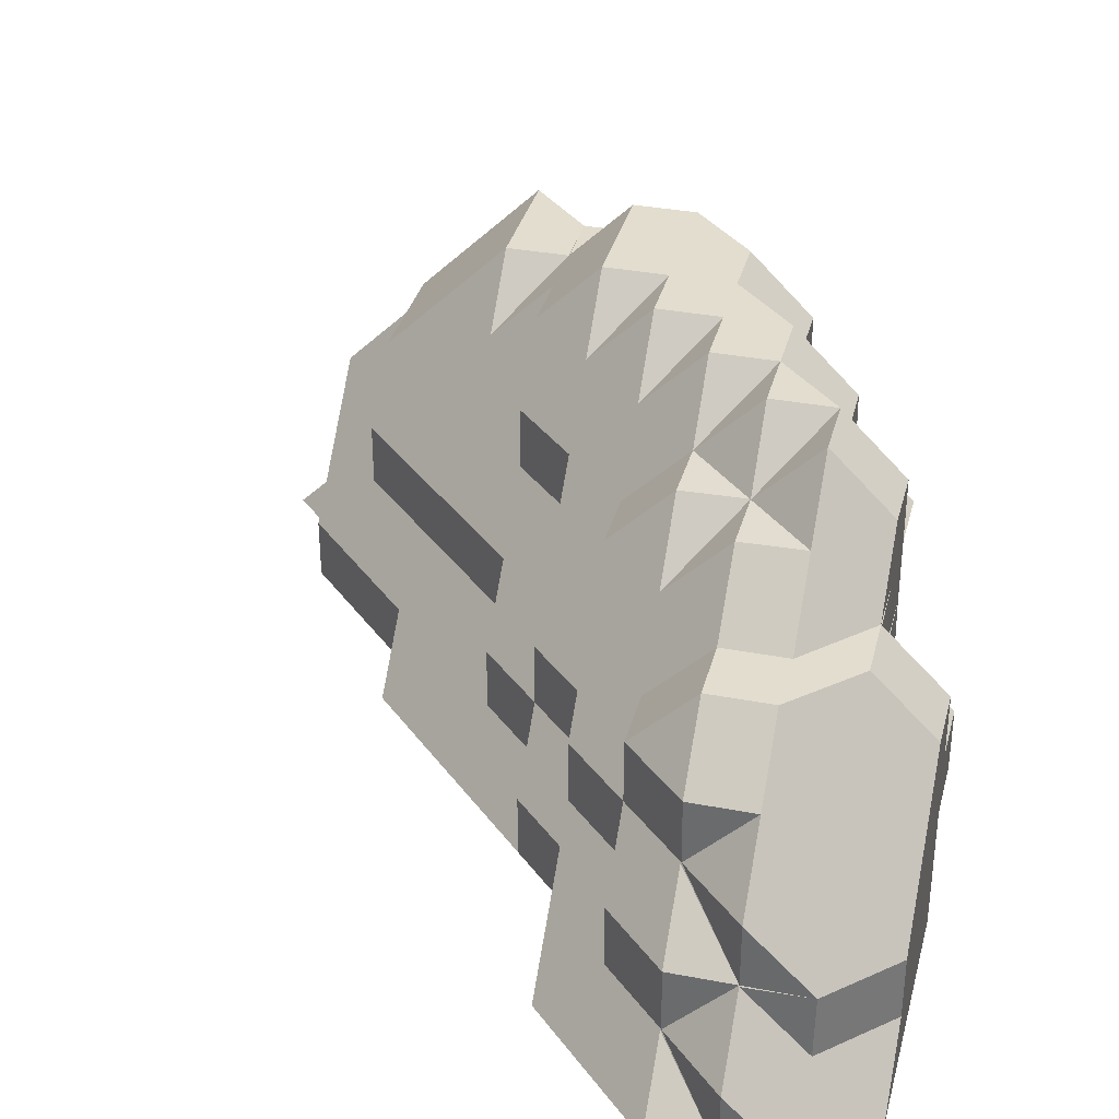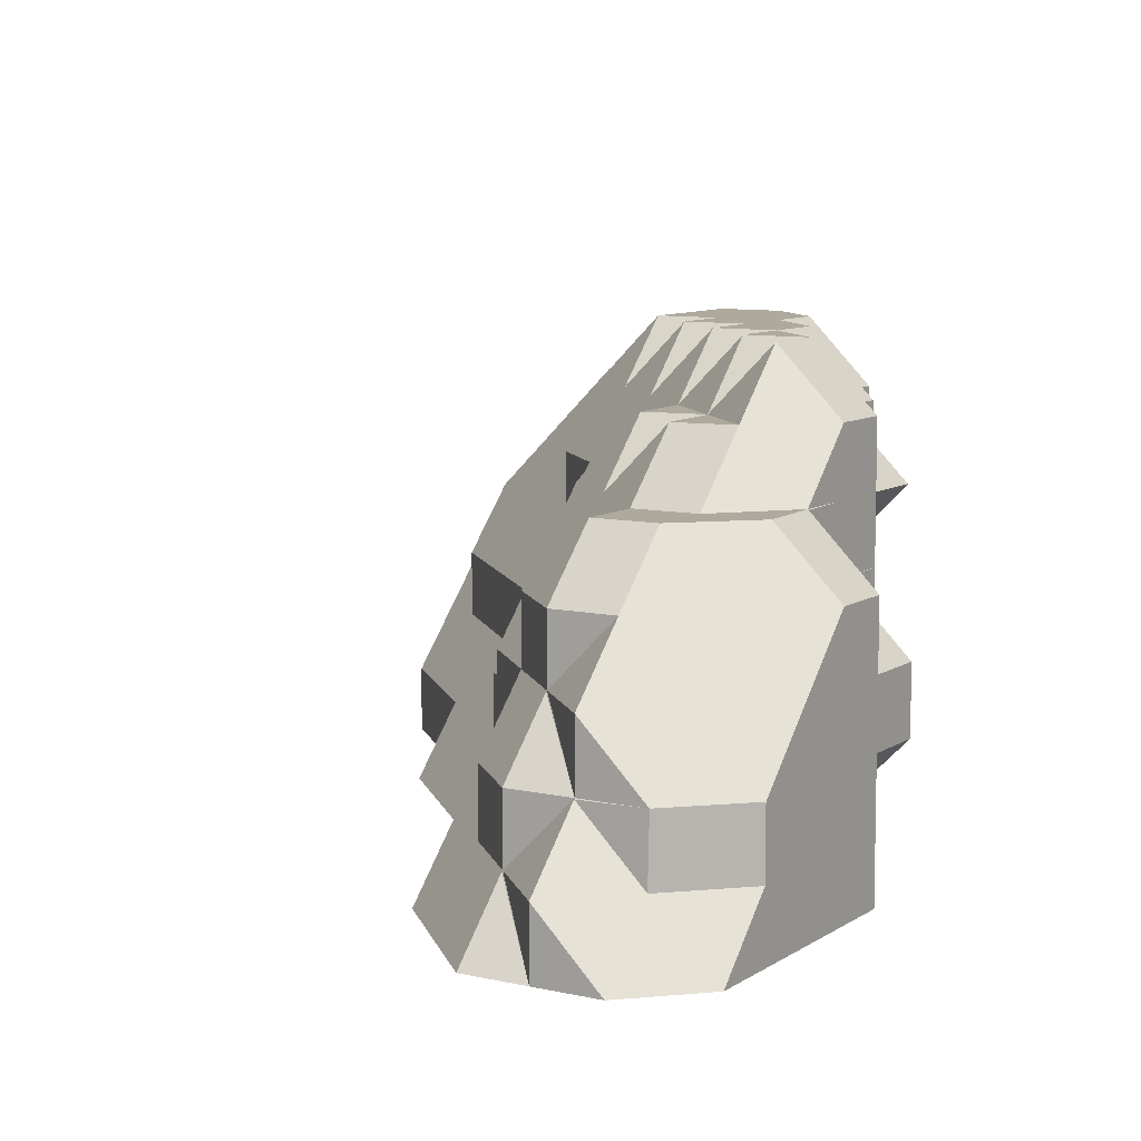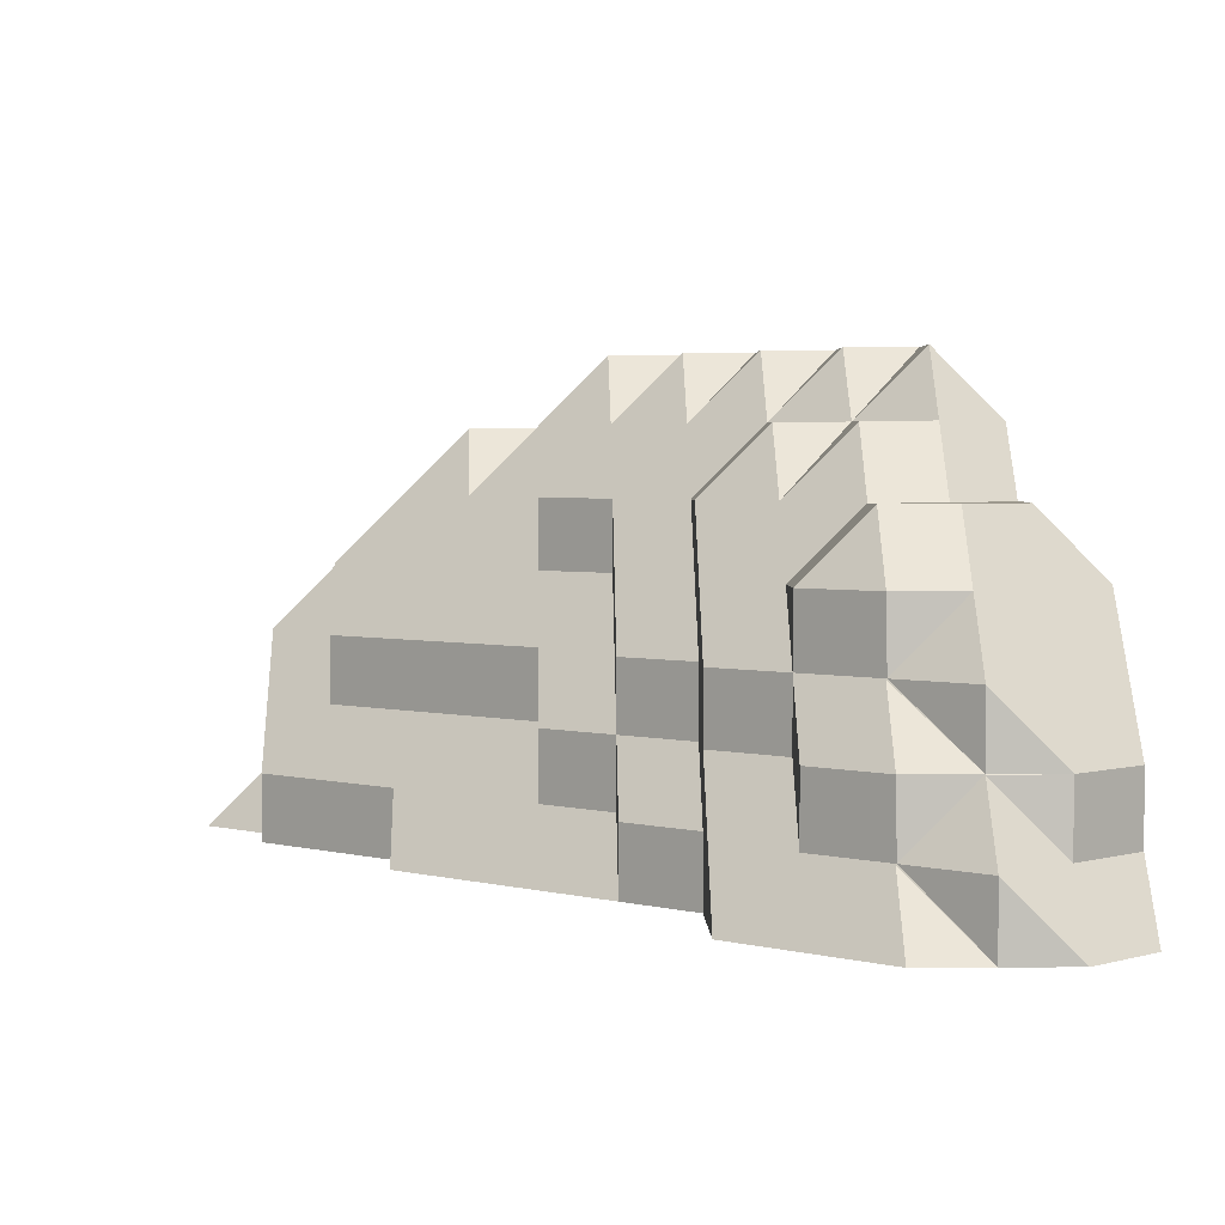
<metadata>
{"format":"obj","ext":"obj","renderer":"f3d","projection":"perspective","resolution":1024,"background":"white","views":[{"elev":34.9,"azim":-165.7,"up":"+Z"},{"elev":8.8,"azim":-148.7,"up":"+Z"},{"elev":2.8,"azim":178.6,"up":"+Z"}]}
</metadata>
<code>
g out-fv\fib1-3-3-0.nii.gz\fib1-3-3-0.nii.gz-36
o out-fv\fib1-3-3-0.nii.gz\fib1-3-3-0.nii.gz-36
v 39 48.01 1
v 38.01 49 1
v 39 48.01 2
v 38.01 49 2
v 38.01 50 1
v 38.01 50 2
v 38.01 51 1
v 38.01 51 2
v 38.01 52 1
v 38.01 52 2
v 38.01 53 1
v 39 53 1.986
v 39 52.99 2
v 39 53.99 1
v 40 47 1.014
v 39.01 47 2
v 40 46.01 2
v 40 47.01 1
v 39.01 48 1
v 39.01 48 2
v 39.01 53 2
v 40 53.99 1
v 40 53.99 2
v 41 46 1.014
v 40.01 46 2
v 41 45.01 2
v 41 46.01 1
v 40.01 47 1
v 41 53 1.986
v 41 52.99 2
v 40.99 53 2
v 41 53.99 1
v 42 45 1.014
v 41.01 45 2
v 42 44.01 2
v 42 45.01 1
v 41.01 46 1
v 42 52 1.986
v 42 51.99 2
v 41.99 52 2
v 42 52.99 1
v 41.99 53 1
v 43 44 1.014
v 42.01 44 2
v 43 43.01 2
v 43 44.01 1
v 42.01 45 1
v 43 49.99 1
v 43 49.99 2
v 42.99 50 1
v 42.99 50 2
v 42.99 51 1
v 42.99 51 2
v 42.99 52 1
v 44 43 1.014
v 43.01 43 2
v 44 42.01 2
v 44 43.01 1
v 43.01 44 1
v 44 48 1.986
v 44 47.99 2
v 43.99 48 2
v 44 48.99 1
v 43.99 49 1
v 43.99 49 2
v 45 42 1.014
v 44.01 42 2
v 45 41.01 2
v 45 42.01 1
v 44.01 43 1
v 45 47 1.986
v 45 46.99 2
v 44.99 47 2
v 45 47.99 1
v 44.99 48 1
v 46 41 1.014
v 45.01 41 2
v 46 40.01 2
v 46 41.01 1
v 45.01 42 1
v 46 46 1.986
v 46 45.99 2
v 45.99 46 2
v 46 46.99 1
v 45.99 47 1
v 47 40 1.014
v 46.01 40 2
v 47 39.01 2
v 47 40.01 1
v 46.01 41 1
v 47 44.99 1
v 47 44.99 2
v 46.99 45 1
v 46.99 45 2
v 46.99 46 1
v 48 39.01 1
v 47.01 40 1
v 48 39.01 2
v 48 43.99 1
v 48 43.99 2
v 47.99 44 1
v 47.99 44 2
v 48.99 40 1
v 48.99 40 2
v 49 40.01 1
v 48.99 41 2
v 49 41 1.986
v 49 41.99 1
v 48.99 42 1
v 48.99 42 2
v 48.99 43 1
v 48.99 43 2
v 49.99 41 1
v 39 48 2.014
v 38.01 48 3
v 39 47.01 3
v 38.01 49 3
v 38.01 50 3
v 38.01 51 3
v 38.01 52 3
v 39 52.99 3
v 40 46.01 3
v 39.01 47 3
v 40 53 2.986
v 40 52.99 3
v 41 45.01 3
v 40.01 46 3
v 41 52.99 3
v 42 44.01 3
v 41.01 45 3
v 42 51 2.986
v 42 50.99 3
v 41.99 51 3
v 41.99 52 3
v 43 43.01 3
v 42.01 44 3
v 43 49 2.986
v 43 48.99 3
v 42.99 49 3
v 42.99 50 3
v 44 42 2.014
v 43.01 42 3
v 44 41.01 3
v 43.01 43 3
v 44 47.99 3
v 43.99 48 3
v 45 41 2.014
v 44.01 41 3
v 45 40.01 3
v 45 46 2.986
v 45 45.99 3
v 44.99 46 3
v 44.99 47 3
v 46 40 2.014
v 45.01 40 3
v 46 39.01 3
v 46 45 2.986
v 46 44.99 3
v 45.99 45 3
v 47 39.01 3
v 47 44 2.986
v 47 43.99 3
v 46.99 44 3
v 48 39.01 3
v 48 43 2.986
v 48 42.99 3
v 47.99 43 3
v 48.99 40 3
v 48.99 41 3
v 48.99 42 3
v 39 47.01 4
v 38.01 48 4
v 38.01 49 4
v 38.01 50 4
v 38.01 51 4
v 39 52 3.986
v 39 51.99 4
v 40 46.01 4
v 39.01 47 4
v 39.01 52 4
v 40 52.99 4
v 41 45.01 4
v 40.01 46 4
v 41 52 3.986
v 41 51.99 4
v 40.99 52 4
v 42 44.01 4
v 41.01 45 4
v 42 50.99 4
v 41.99 51 4
v 43 43 3.014
v 42.01 43 4
v 43 42.01 4
v 42.01 44 4
v 43 48.99 4
v 42.99 49 4
v 42.99 50 4
v 44 41.01 4
v 43.01 42 4
v 44 47 3.986
v 44 46.99 4
v 43.99 47 4
v 43.99 48 4
v 45 40.01 4
v 44.01 41 4
v 45 45.99 4
v 44.99 46 4
v 46 39.01 4
v 45.01 40 4
v 46 44.99 4
v 45.99 45 4
v 47 39.01 4
v 47 43.99 4
v 46.99 44 4
v 48 40 3.986
v 47.99 40 4
v 48 40.01 4
v 48 42 3.986
v 48 41.99 4
v 47.99 42 4
v 47.99 43 4
v 48.99 41 4
v 39 48 4.986
v 38.01 49 5
v 39 48.01 5
v 38.01 50 5
v 39 51 4.986
v 39 50.99 5
v 40 46.01 5
v 39.01 47 5
v 39.01 48 5
v 39.01 51 5
v 40 52 4.986
v 40 51.99 5
v 41 45 4.014
v 40.01 45 5
v 41 44.01 5
v 40.01 46 5
v 41 51.99 5
v 42 44 4.014
v 41.01 44 5
v 42 43.01 5
v 42 50 4.986
v 42 49.99 5
v 41.99 50 5
v 41.99 51 5
v 43 42 4.014
v 42.01 42 5
v 43 41.01 5
v 42.01 43 5
v 43 48 4.986
v 43 47.99 5
v 42.99 48 5
v 42.99 49 5
v 44 41 4.014
v 43.01 41 5
v 44 40.01 5
v 44 46 4.986
v 44 45.99 5
v 43.99 46 5
v 43.99 47 5
v 45 40 4.014
v 44.01 40 5
v 45 39.01 5
v 45 45 4.986
v 45 44.99 5
v 44.99 45 5
v 46 39.01 5
v 46 44 4.986
v 46 43.99 5
v 45.99 44 5
v 47 39.01 5
v 47 43 4.986
v 47 42.99 5
v 46.99 43 5
v 47.99 40 5
v 47.99 41 5
v 48 41 4.986
v 47.99 42 5
v 39 49 5.986
v 39 50 5.986
v 40 46 5.014
v 39.01 46 6
v 40 45.01 6
v 39.01 47 6
v 39.01 48 6
v 39.01 49 6
v 40 50 5.986
v 40 49.99 6
v 40 51 5.986
v 41 44.01 6
v 40.01 45 6
v 41 50 5.986
v 41 49.99 6
v 41 51 5.986
v 42 43 5.014
v 41.01 43 6
v 42 42.01 6
v 41.01 44 6
v 42 49 5.986
v 42 48.99 6
v 41.99 49 6
v 43 41.01 6
v 42.01 42 6
v 43 47 5.986
v 43 46.99 6
v 42.99 47 6
v 42.99 48 6
v 44 40.01 6
v 43.01 41 6
v 44 45.99 6
v 43.99 46 6
v 45 40 5.986
v 45 40.01 6
v 45 44 5.986
v 45 43.99 6
v 44.99 44 6
v 44.99 45 6
v 46 39.01 6
v 45.01 40 6
v 46 43 5.986
v 46 42.99 6
v 45.99 43 6
v 47 40 5.986
v 46.99 40 6
v 47 41 5.986
v 46.99 41 6
v 47 42 5.986
v 46.99 42 6
v 40 46 6.986
v 39.01 47 7
v 40 46.01 7
v 39.01 48 7
v 40 49 6.986
v 40 48.99 7
v 41 44.01 7
v 40.01 45 7
v 40.01 46 7
v 41 48 6.986
v 41 47.99 7
v 40.99 48 7
v 41 49 6.986
v 42 42.01 7
v 41.01 43 7
v 41.01 44 7
v 42 47 6.986
v 42 46.99 7
v 41.99 47 7
v 42 48 6.986
v 43 41.01 7
v 42.01 42 7
v 43 46 6.986
v 43 45.99 7
v 42.99 46 7
v 44 41 6.986
v 44 41.01 7
v 44 45 6.986
v 44 44.99 7
v 43.99 45 7
v 45 41 6.986
v 44.99 42 7
v 45 42 6.986
v 45 43 6.986
v 44.99 43 7
v 44.99 44 7
v 46 40 6.986
v 46 41 6.986
v 46 42 6.986
v 40 47 7.986
v 40 48 7.986
v 41 45 7.986
v 41 46 7.986
v 41 47 7.986
v 42 43 7.986
v 42 44 7.986
v 42 45 7.986
v 42 46 7.986
v 43 42 7.986
v 43 43 7.986
v 43 44 7.986
v 43 45 7.986
v 44 42 7.986
v 44 43 7.986
v 44 44 7.986
f 1 2 3
f 3 2 4
f 2 5 4
f 4 5 6
f 5 7 6
f 6 7 8
f 7 9 8
f 8 9 10
f 9 11 10
f 10 11 12
f 10 12 13
f 11 14 12
f 15 16 17
f 18 19 15
f 15 19 20
f 15 20 16
f 19 1 20
f 20 1 3
f 12 21 13
f 22 23 14
f 14 23 21
f 14 21 12
f 24 25 26
f 27 28 24
f 24 28 15
f 24 15 25
f 25 15 17
f 28 18 15
f 29 30 31
f 32 29 22
f 22 29 31
f 22 31 23
f 33 34 35
f 36 37 33
f 33 37 24
f 33 24 34
f 34 24 26
f 37 27 24
f 38 39 40
f 41 38 42
f 42 38 40
f 42 40 29
f 29 40 30
f 42 29 32
f 43 44 45
f 46 47 43
f 43 47 33
f 43 33 44
f 44 33 35
f 47 36 33
f 48 49 50
f 50 49 51
f 50 51 52
f 52 51 53
f 52 53 54
f 54 53 39
f 54 39 38
f 54 38 41
f 55 56 57
f 58 59 55
f 55 59 43
f 55 43 56
f 56 43 45
f 59 46 43
f 60 61 62
f 63 60 64
f 64 60 62
f 64 62 65
f 64 65 48
f 48 65 49
f 66 67 68
f 69 70 66
f 66 70 55
f 66 55 67
f 67 55 57
f 70 58 55
f 71 72 73
f 74 71 75
f 75 71 73
f 75 73 60
f 60 73 61
f 75 60 63
f 76 77 78
f 79 80 76
f 76 80 66
f 76 66 77
f 77 66 68
f 80 69 66
f 81 82 83
f 84 81 85
f 85 81 83
f 85 83 71
f 71 83 72
f 85 71 74
f 86 87 88
f 89 90 86
f 86 90 76
f 86 76 87
f 87 76 78
f 90 79 76
f 91 92 93
f 93 92 94
f 93 94 95
f 95 94 82
f 95 82 81
f 95 81 84
f 96 97 98
f 98 97 86
f 98 86 88
f 97 89 86
f 99 100 101
f 101 100 102
f 101 102 91
f 91 102 92
f 96 98 103
f 103 98 104
f 103 104 105
f 105 104 106
f 105 106 107
f 108 107 109
f 109 107 106
f 109 106 110
f 109 110 111
f 111 110 112
f 111 112 99
f 99 112 100
f 105 107 113
f 113 107 108
f 114 115 116
f 3 4 114
f 114 4 117
f 114 117 115
f 4 6 117
f 117 6 118
f 6 8 118
f 118 8 119
f 8 10 119
f 119 10 120
f 10 13 120
f 120 13 121
f 17 16 122
f 122 16 123
f 16 20 123
f 123 20 114
f 123 114 116
f 20 3 114
f 13 21 121
f 121 21 124
f 121 124 125
f 21 23 124
f 26 25 126
f 126 25 127
f 25 17 127
f 127 17 122
f 30 128 31
f 31 128 125
f 31 125 124
f 31 124 23
f 35 34 129
f 129 34 130
f 34 26 130
f 130 26 126
f 131 132 133
f 39 131 40
f 40 131 133
f 40 133 134
f 40 134 30
f 30 134 128
f 45 44 135
f 135 44 136
f 44 35 136
f 136 35 129
f 137 138 139
f 49 137 51
f 51 137 139
f 51 139 140
f 51 140 53
f 53 140 132
f 53 132 131
f 53 131 39
f 141 142 143
f 57 56 141
f 141 56 144
f 141 144 142
f 56 45 144
f 144 45 135
f 61 145 62
f 62 145 146
f 62 146 65
f 65 146 138
f 65 138 137
f 65 137 49
f 147 148 149
f 68 67 147
f 147 67 141
f 147 141 148
f 148 141 143
f 67 57 141
f 150 151 152
f 72 150 73
f 73 150 152
f 73 152 153
f 73 153 61
f 61 153 145
f 154 155 156
f 78 77 154
f 154 77 147
f 154 147 155
f 155 147 149
f 77 68 147
f 157 158 159
f 82 157 83
f 83 157 159
f 83 159 150
f 150 159 151
f 83 150 72
f 88 87 160
f 160 87 154
f 160 154 156
f 87 78 154
f 161 162 163
f 92 161 94
f 94 161 163
f 94 163 157
f 157 163 158
f 94 157 82
f 98 88 164
f 164 88 160
f 165 166 167
f 100 165 102
f 102 165 167
f 102 167 161
f 161 167 162
f 102 161 92
f 98 164 104
f 104 164 168
f 104 168 106
f 106 168 169
f 106 169 110
f 110 169 170
f 110 170 112
f 112 170 166
f 112 166 165
f 112 165 100
f 116 115 171
f 171 115 172
f 115 117 172
f 172 117 173
f 117 118 173
f 173 118 174
f 118 119 174
f 174 119 175
f 119 120 175
f 175 120 176
f 175 176 177
f 120 121 176
f 122 123 178
f 178 123 179
f 123 116 179
f 179 116 171
f 176 180 177
f 125 181 121
f 121 181 180
f 121 180 176
f 126 127 182
f 182 127 183
f 127 122 183
f 183 122 178
f 184 185 186
f 128 184 125
f 125 184 186
f 125 186 181
f 129 130 187
f 187 130 188
f 130 126 188
f 188 126 182
f 132 189 133
f 133 189 190
f 133 190 134
f 134 190 185
f 134 185 184
f 134 184 128
f 191 192 193
f 135 136 191
f 191 136 194
f 191 194 192
f 136 129 194
f 194 129 187
f 138 195 139
f 139 195 196
f 139 196 140
f 140 196 197
f 140 197 132
f 132 197 189
f 143 142 198
f 198 142 199
f 142 144 199
f 199 144 191
f 199 191 193
f 144 135 191
f 200 201 202
f 145 200 146
f 146 200 202
f 146 202 203
f 146 203 138
f 138 203 195
f 149 148 204
f 204 148 205
f 148 143 205
f 205 143 198
f 151 206 152
f 152 206 207
f 152 207 153
f 153 207 201
f 153 201 200
f 153 200 145
f 156 155 208
f 208 155 209
f 155 149 209
f 209 149 204
f 158 210 159
f 159 210 211
f 159 211 151
f 151 211 206
f 160 156 212
f 212 156 208
f 162 213 163
f 163 213 214
f 163 214 158
f 158 214 210
f 164 160 215
f 215 160 212
f 215 212 216
f 215 216 217
f 218 219 220
f 166 218 167
f 167 218 220
f 167 220 221
f 167 221 162
f 162 221 213
f 164 215 168
f 168 215 169
f 169 215 217
f 169 217 222
f 169 222 170
f 170 222 219
f 170 219 218
f 170 218 166
f 171 172 223
f 172 173 223
f 223 173 224
f 223 224 225
f 173 174 224
f 224 174 226
f 174 175 226
f 226 175 227
f 226 227 228
f 175 177 227
f 178 179 229
f 229 179 230
f 179 171 230
f 230 171 223
f 230 223 231
f 223 225 231
f 227 232 228
f 177 180 227
f 227 180 233
f 227 233 232
f 232 233 234
f 180 181 233
f 235 236 237
f 182 183 235
f 235 183 238
f 235 238 236
f 183 178 238
f 238 178 229
f 185 239 186
f 186 239 234
f 186 234 233
f 186 233 181
f 240 241 242
f 187 188 240
f 240 188 235
f 240 235 241
f 241 235 237
f 188 182 235
f 243 244 245
f 189 243 190
f 190 243 245
f 190 245 246
f 190 246 185
f 185 246 239
f 247 248 249
f 193 192 247
f 247 192 250
f 247 250 248
f 192 194 250
f 250 194 240
f 250 240 242
f 194 187 240
f 251 252 253
f 195 251 196
f 196 251 253
f 196 253 254
f 196 254 197
f 197 254 244
f 197 244 243
f 197 243 189
f 255 256 257
f 198 199 255
f 255 199 247
f 255 247 256
f 256 247 249
f 199 193 247
f 258 259 260
f 201 258 202
f 202 258 260
f 202 260 261
f 202 261 203
f 203 261 252
f 203 252 251
f 203 251 195
f 262 263 264
f 204 205 262
f 262 205 255
f 262 255 263
f 263 255 257
f 205 198 255
f 265 266 267
f 206 265 207
f 207 265 267
f 207 267 258
f 258 267 259
f 207 258 201
f 208 209 268
f 268 209 262
f 268 262 264
f 209 204 262
f 269 270 271
f 210 269 211
f 211 269 271
f 211 271 265
f 265 271 266
f 211 265 206
f 212 208 272
f 272 208 268
f 273 274 275
f 213 273 214
f 214 273 275
f 214 275 269
f 269 275 270
f 214 269 210
f 212 272 216
f 216 272 276
f 216 276 217
f 217 276 277
f 217 277 278
f 219 278 220
f 220 278 277
f 220 277 279
f 220 279 221
f 221 279 274
f 221 274 273
f 221 273 213
f 217 278 222
f 222 278 219
f 225 224 280
f 224 226 280
f 280 226 281
f 226 228 281
f 282 283 284
f 229 230 282
f 282 230 285
f 282 285 283
f 230 231 285
f 285 231 286
f 231 225 286
f 286 225 280
f 286 280 287
f 280 281 287
f 287 281 288
f 287 288 289
f 228 232 281
f 281 232 290
f 281 290 288
f 232 234 290
f 237 236 291
f 291 236 292
f 236 238 292
f 292 238 282
f 292 282 284
f 238 229 282
f 288 293 289
f 289 293 294
f 288 290 293
f 293 290 295
f 239 295 234
f 234 295 290
f 296 297 298
f 242 241 296
f 296 241 299
f 296 299 297
f 241 237 299
f 299 237 291
f 300 301 302
f 244 300 245
f 245 300 302
f 245 302 293
f 293 302 294
f 245 293 246
f 246 293 295
f 246 295 239
f 249 248 303
f 303 248 304
f 248 250 304
f 304 250 296
f 304 296 298
f 250 242 296
f 305 306 307
f 252 305 253
f 253 305 307
f 253 307 308
f 253 308 254
f 254 308 301
f 254 301 300
f 254 300 244
f 257 256 309
f 309 256 310
f 256 249 310
f 310 249 303
f 259 311 260
f 260 311 312
f 260 312 261
f 261 312 306
f 261 306 305
f 261 305 252
f 264 263 313
f 263 257 313
f 313 257 309
f 313 309 314
f 315 316 317
f 266 315 267
f 267 315 317
f 267 317 318
f 267 318 259
f 259 318 311
f 268 264 319
f 319 264 313
f 319 313 320
f 313 314 320
f 321 322 323
f 270 321 271
f 271 321 323
f 271 323 315
f 315 323 316
f 271 315 266
f 272 268 324
f 324 268 319
f 324 319 325
f 324 325 326
f 326 325 327
f 326 327 328
f 328 327 329
f 274 328 275
f 275 328 329
f 275 329 321
f 321 329 322
f 275 321 270
f 272 324 276
f 276 324 277
f 277 324 326
f 277 326 279
f 279 326 328
f 279 328 274
f 284 283 330
f 283 285 330
f 330 285 331
f 330 331 332
f 285 286 331
f 331 286 333
f 286 287 333
f 333 287 334
f 333 334 335
f 287 289 334
f 291 292 336
f 336 292 337
f 292 284 337
f 337 284 330
f 337 330 338
f 330 332 338
f 339 340 341
f 339 341 342
f 342 341 335
f 342 335 334
f 294 342 289
f 289 342 334
f 298 297 343
f 343 297 344
f 297 299 344
f 344 299 345
f 299 291 345
f 345 291 336
f 346 347 348
f 346 348 349
f 349 348 340
f 349 340 339
f 301 349 302
f 302 349 339
f 302 339 342
f 302 342 294
f 303 304 350
f 350 304 351
f 304 298 351
f 351 298 343
f 352 353 354
f 306 352 307
f 307 352 354
f 307 354 346
f 346 354 347
f 307 346 308
f 308 346 349
f 308 349 301
f 309 310 355
f 310 303 355
f 355 303 350
f 355 350 356
f 357 358 359
f 311 357 312
f 312 357 359
f 312 359 352
f 352 359 353
f 312 352 306
f 314 309 360
f 360 309 355
f 355 356 360
f 360 356 361
f 360 361 362
f 362 361 363
f 363 361 364
f 316 363 317
f 317 363 364
f 317 364 365
f 317 365 318
f 318 365 358
f 318 358 357
f 318 357 311
f 319 320 366
f 320 314 366
f 366 314 360
f 366 360 367
f 360 362 367
f 367 362 368
f 322 368 323
f 323 368 362
f 323 362 363
f 323 363 316
f 319 366 325
f 325 366 327
f 327 366 367
f 327 367 329
f 329 367 368
f 329 368 322
f 332 331 369
f 331 333 369
f 369 333 370
f 333 335 370
f 336 337 371
f 337 338 371
f 371 338 372
f 338 332 372
f 372 332 369
f 372 369 373
f 340 373 341
f 341 373 369
f 341 369 370
f 341 370 335
f 343 344 374
f 344 345 374
f 374 345 375
f 345 336 375
f 375 336 371
f 375 371 376
f 371 372 376
f 376 372 377
f 347 377 348
f 348 377 372
f 348 372 373
f 348 373 340
f 350 351 378
f 351 343 378
f 378 343 374
f 378 374 379
f 374 375 379
f 379 375 380
f 375 376 380
f 380 376 381
f 353 381 354
f 354 381 376
f 354 376 377
f 354 377 347
f 356 350 382
f 382 350 378
f 378 379 382
f 382 379 383
f 379 380 383
f 383 380 384
f 358 384 359
f 359 384 380
f 359 380 381
f 359 381 353
f 356 382 361
f 361 382 364
f 364 382 383
f 364 383 365
f 365 383 384
f 365 384 358

</code>
